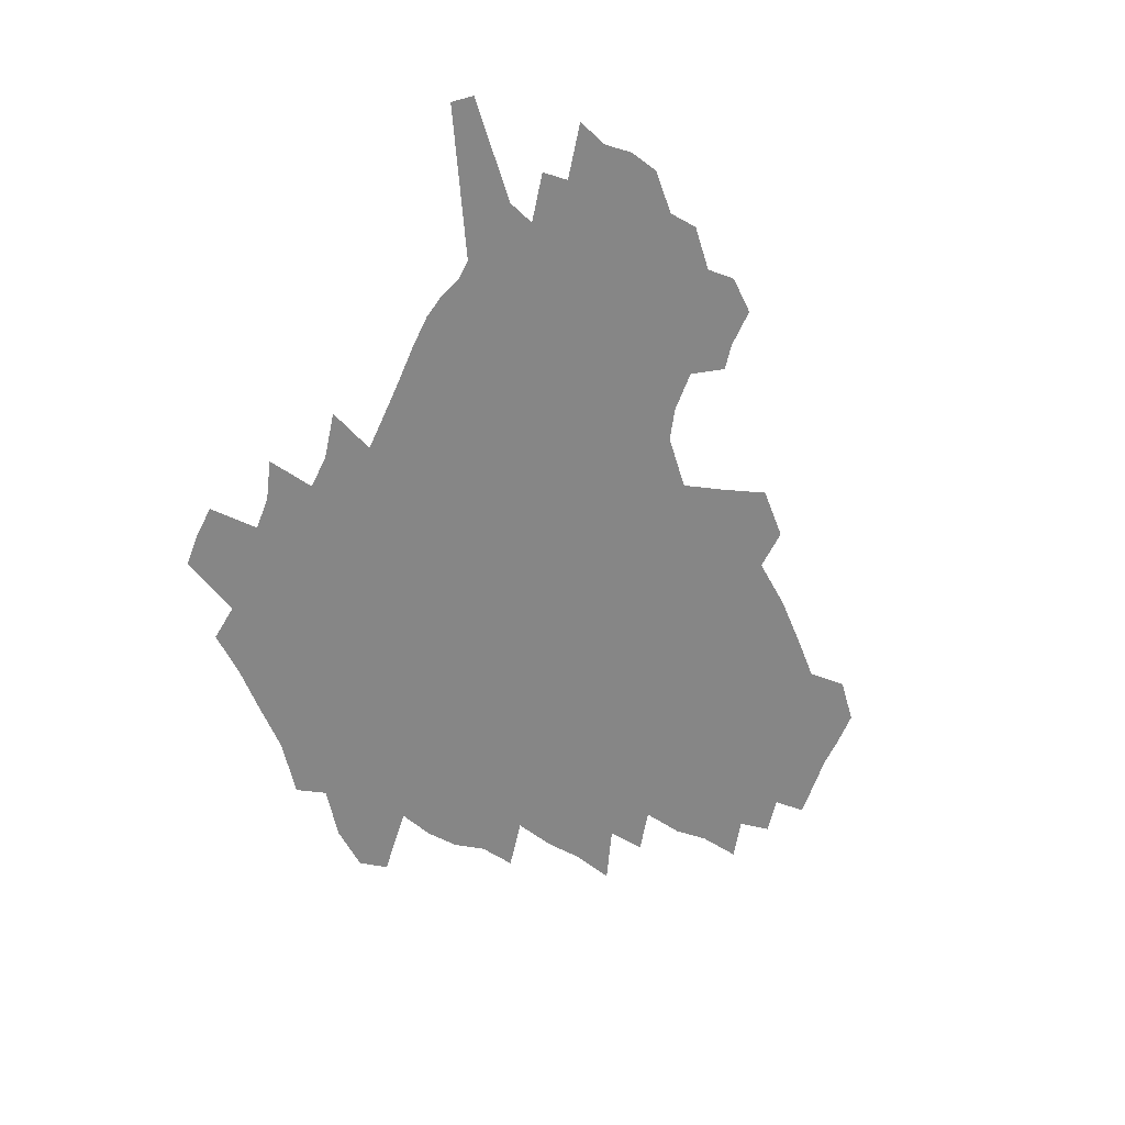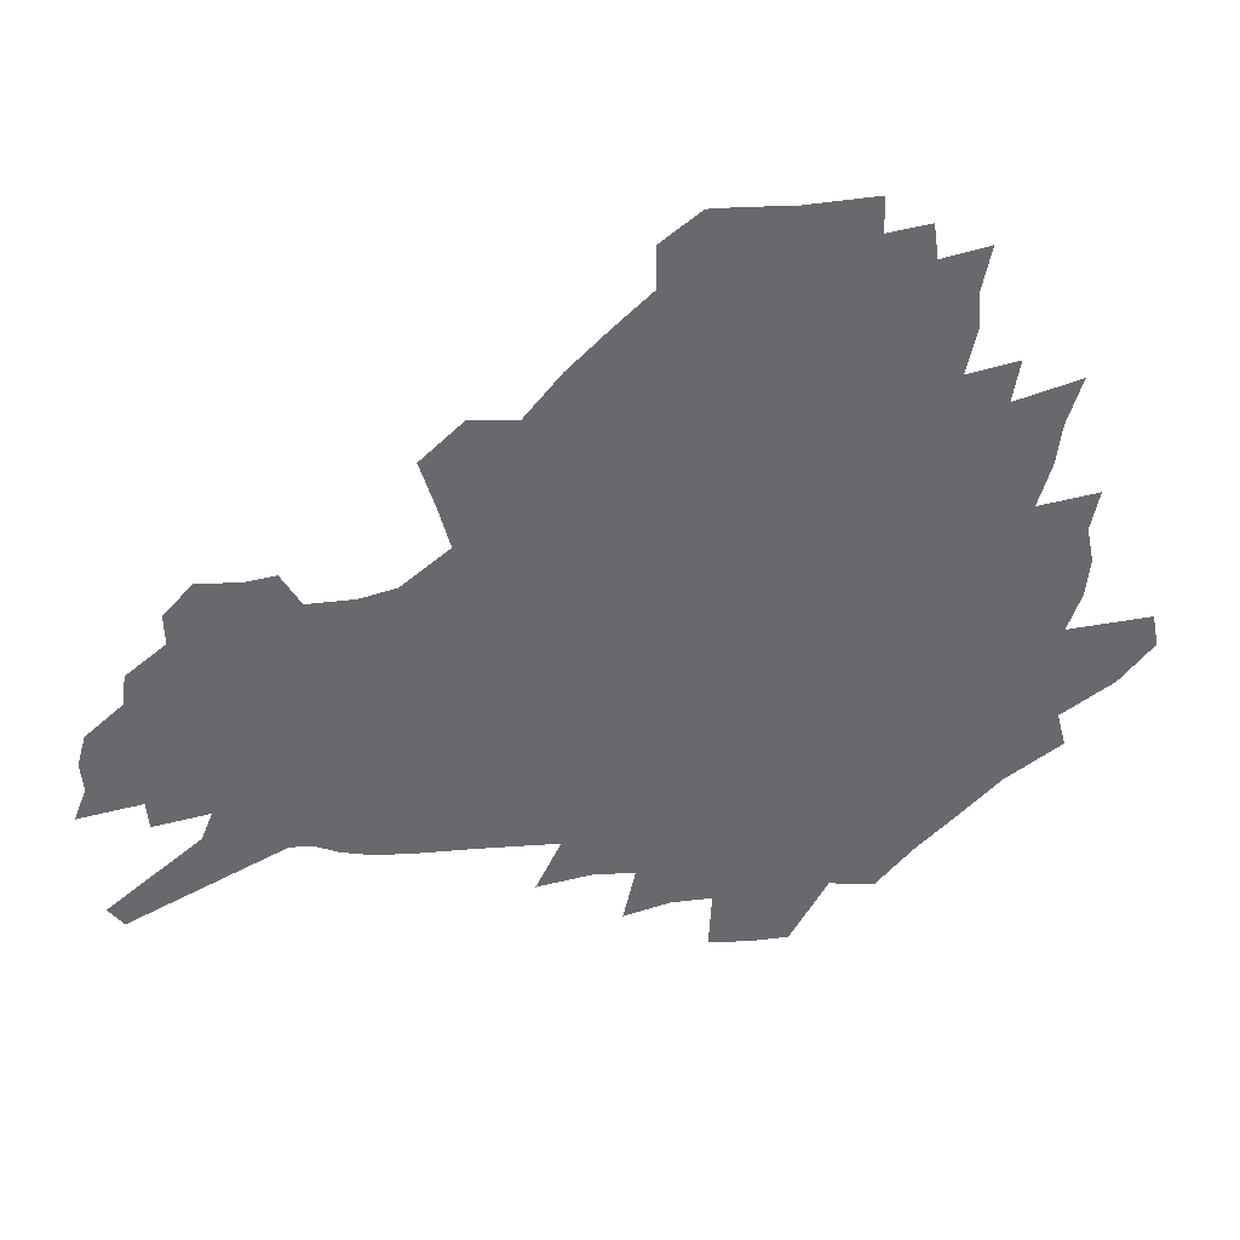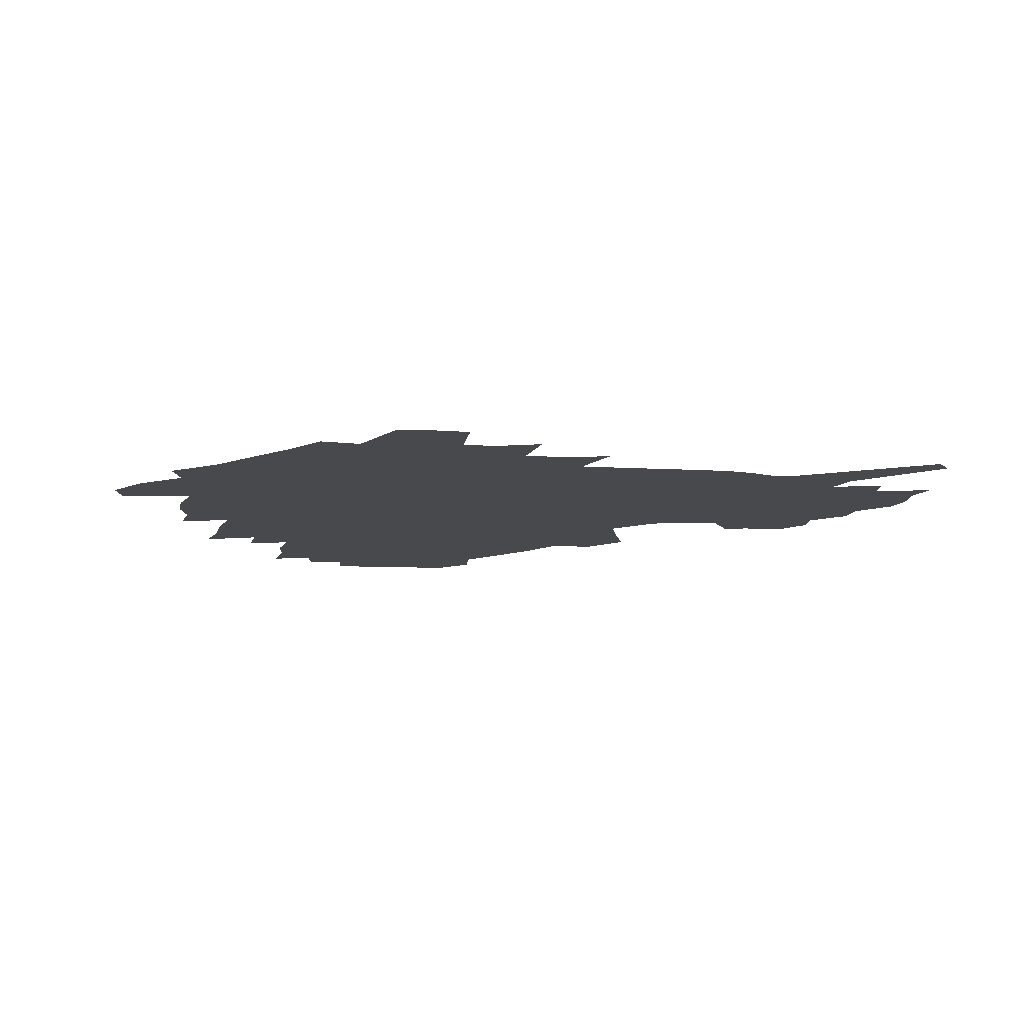
<metadata>
{"format":"obj","ext":"obj","renderer":"f3d","projection":"perspective","resolution":1024,"background":"white","views":[{"elev":-62.0,"azim":68.2,"up":"+Z"},{"elev":37.7,"azim":172.6,"up":"+Y"},{"elev":-12.1,"azim":-5.8,"up":"+Z"}]}
</metadata>
<code>
v 226.5 187.7 0
v 212.6 204.5 0
v 215.3 218.2 0
v 244.1 158.7 0
v 247.9 173.2 0
v 248.5 187.2 0
v 250.3 201.2 0
v 249.4 215.3 0
v 243.8 231.4 0
v 242.2 246.8 0
v 245.2 261.4 0
v 241.8 277.9 0
v 267.1 142.9 0
v 272.3 158 0
v 274 172 0
v 274.8 185.6 0
v 270.2 200.1 0
v 270.1 214.1 0
v 270.2 228.4 0
v 271.6 242.5 0
v 269.1 257.8 0
v 266.3 273.8 0
v 260.9 292.1 0
v 258.9 308.8 0
v 253 328 0
v 283.6 126.3 0
v 289 143 0
v 294.3 158.4 0
v 295.4 171.7 0
v 292.6 185.2 0
v 290.7 198.8 0
v 290.3 212.5 0
v 287.9 226.8 0
v 289.3 240.6 0
v 289.1 254.8 0
v 286.7 270.3 0
v 283 287.3 0
v 281 303.7 0
v 279.5 320 0
v 276.7 337.2 0
v 300.4 110.1 0
v 304.5 128 0
v 308.2 144.1 0
v 310.5 158.5 0
v 311.2 171.7 0
v 310.1 184.6 0
v 309 197.8 0
v 307.4 211.4 0
v 306.8 225 0
v 305.3 239.1 0
v 306.4 252.6 0
v 304.2 267.8 0
v 301 284.5 0
v 297.3 302.3 0
v 297.7 317.3 0
v 297.3 332.9 0
v 293.2 351.2 0
v 294.2 366.2 0
v 290.6 384.3 0
v 315.7 92.69 0
v 318.6 111.7 0
v 321.2 129 0
v 323.1 144.3 0
v 325 158.7 0
v 325.6 171.8 0
v 325.1 184.5 0
v 324.1 197.4 0
v 323.7 210.4 0
v 323.5 223.5 0
v 322.7 237.1 0
v 320.9 251.7 0
v 318.7 267.3 0
v 317.1 283 0
v 314.9 299.6 0
v 312.5 317 0
v 314.1 331.3 0
v 313.4 347.1 0
v 312.5 363 0
v 309.8 380.2 0
v 311.9 394.3 0
v 334.2 95.47 0
v 335.3 113.5 0
v 336.5 129.9 0
v 337.8 145.2 0
v 338.4 158.8 0
v 338.9 171.9 0
v 338.8 184.5 0
v 338.6 197 0
v 337.6 209.9 0
v 337.4 222.8 0
v 337.2 235.9 0
v 335.1 250.9 0
v 335.5 264.5 0
v 332.6 281.6 0
v 330.3 298.9 0
v 330 314.5 0
v 329.9 330 0
v 329.1 346 0
v 328.9 361.4 0
v 328.7 376.9 0
v 329.1 391.6 0
v 329.4 406.1 0
v 349.7 67.72 0
v 349.7 94.36 0
v 350.2 113.8 0
v 351.2 131.7 0
v 351.4 146 0
v 351.4 159.2 0
v 351.6 172.1 0
v 351.5 184.5 0
v 351.6 196.9 0
v 351.2 209.5 0
v 351.2 222.1 0
v 350.5 235.5 0
v 350.5 248.7 0
v 349.1 263.9 0
v 346.8 281.6 0
v 346 297.3 0
v 345.3 313.6 0
v 345.2 328.9 0
v 344.8 344.8 0
v 344.5 360.5 0
v 345.4 375 0
v 344.1 391.2 0
v 345.2 405.2 0
v 366 67.39 0
v 365.3 95.68 0
v 364.6 114.5 0
v 364.5 132.4 0
v 364.3 146 0
v 364 159.1 0
v 363.9 171.9 0
v 363.8 184.5 0
v 363.7 197 0
v 363.7 209.5 0
v 363.5 222.2 0
v 363.3 235.1 0
v 363.3 248.3 0
v 363.2 261.9 0
v 360.8 281.2 0
v 359.9 298.6 0
v 360 313.2 0
v 359.8 329.2 0
v 360.2 344.1 0
v 360 359.6 0
v 360.6 374.4 0
v 360.4 389.8 0
v 360.5 404.3 0
v 382.5 68.77 0
v 381.3 92.97 0
v 379.1 114.8 0
v 377.4 133.1 0
v 377.2 146.1 0
v 376.7 159.2 0
v 376.4 172 0
v 376.1 184.5 0
v 376 197 0
v 376 209.6 0
v 375.9 222.3 0
v 375.9 234.9 0
v 376.5 247.2 0
v 376 261.6 0
v 375.3 278.2 0
v 374.1 297.8 0
v 374.4 313.4 0
v 374.7 328.9 0
v 375.2 343.6 0
v 375.4 359 0
v 375.5 374.4 0
v 375.4 390 0
v 375.1 405.2 0
v 398 92.7 0
v 394.1 114.5 0
v 392.6 130.3 0
v 390.4 145.9 0
v 389.3 159.6 0
v 389 172.1 0
v 388.4 184.9 0
v 388.2 197.2 0
v 388.3 209.9 0
v 388.2 222.5 0
v 388.4 234.7 0
v 388.7 247.4 0
v 388.7 261.9 0
v 388.7 278.1 0
v 388.7 295.4 0
v 388.7 313.7 0
v 389.5 328.8 0
v 390.2 344 0
v 390.5 359.4 0
v 390.7 375.4 0
v 390.6 390.5 0
v 390.1 405.4 0
v 417.2 87.58 0
v 412.2 110.4 0
v 407.6 129.6 0
v 404.8 145 0
v 403.1 158.9 0
v 401.5 172.8 0
v 400.5 185.4 0
v 400.5 197.6 0
v 399.8 210 0
v 400.4 222.4 0
v 400.6 234.8 0
v 400.8 247 0
v 401.5 260.8 0
v 402.2 276 0
v 403 293.1 0
v 404 310.2 0
v 404.8 327 0
v 405.5 343.8 0
v 406.3 361 0
v 406 375.8 0
v 406.4 392.8 0
v 429 111.5 0
v 424 128.9 0
v 420.5 143.9 0
v 416.6 159.3 0
v 415.5 172.3 0
v 414.7 184.9 0
v 414.1 197.5 0
v 413.1 210.1 0
v 412.8 222.5 0
v 413.4 235 0
v 413.2 247.3 0
v 414 260.5 0
v 415.6 275.9 0
v 416.9 291.1 0
v 418.9 310.4 0
v 420.3 327.3 0
v 421.3 344.4 0
v 421.7 361.1 0
v 451.7 107.6 0
v 441.4 129.3 0
v 435.2 144.9 0
v 431.9 158.8 0
v 429.6 172.1 0
v 428.3 184.8 0
v 427.7 197.4 0
v 426.9 210 0
v 425.6 222.8 0
v 425.9 235.1 0
v 426.3 247.7 0
v 427.4 261 0
v 429.4 275.8 0
v 431.5 291.5 0
v 433.6 308.1 0
v 436 326.6 0
v 437.8 345.4 0
v 459.9 130 0
v 454 144 0
v 449.8 157.7 0
v 445.3 171.7 0
v 443.9 184.3 0
v 443.9 196.8 0
v 439.8 210.7 0
v 439.1 222.9 0
v 439.2 235.3 0
v 440.1 247.9 0
v 441.5 261.2 0
v 443.5 275.3 0
v 446.2 291 0
v 450 309 0
v 452.8 327.2 0
v 478.8 130.5 0
v 472.1 144.2 0
v 466.4 158 0
v 464.3 170.5 0
v 460.4 183.9 0
v 459.6 196.3 0
v 456 209.9 0
v 454.1 222.8 0
v 454.4 235.3 0
v 455 248 0
v 455.6 260.9 0
v 458.9 275.1 0
v 463.3 291.6 0
v 466.7 308.9 0
v 471.9 328.8 0
v 497.3 130.8 0
v 486.9 146.1 0
v 484.2 158 0
v 479.5 171.1 0
v 477.7 183.4 0
v 474.4 196.4 0
v 471.8 209.3 0
v 468.6 222.6 0
v 469.1 234.9 0
v 471.8 247.8 0
v 474.7 261.2 0
v 478.5 275.1 0
v 483.2 292.7 0
v 489.3 312.6 0
v 513.7 131.7 0
v 502.4 147.3 0
v 499.5 158.7 0
v 494.3 171.8 0
v 492.4 183.7 0
v 488.1 197 0
v 485.9 209.4 0
v 484.1 221.9 0
v 486.3 234.1 0
v 489.7 246.4 0
v 498.2 259.3 0
v 526.4 134.7 0
v 516.4 149 0
v 511.8 160.9 0
v 508.3 172.8 0
v 504.8 185.1 0
v 502 197.2 0
v 499.7 209.3 0
v 497.3 221.2 0
v 499.9 232.4 0
v 504 243.8 0
v 513.2 255.6 0
v 535.8 138.8 0
v 530.5 150.2 0
v 525.3 162.1 0
v 522.5 173.4 0
v 519.9 185 0
v 518.7 196.5 0
v 516 208.5 0
v 515.4 219.9 0
v 514.8 231 0
v 518 241.6 0
v 532.5 255.1 0
v 540.6 268.9 0
v 545.8 139.7 0
v 542.6 151.6 0
v 540 162.2 0
v 537.6 173.4 0
v 533.8 185.1 0
v 533.7 196.2 0
v 535.7 207.4 0
v 533.9 218.9 0
v 537.2 230.4 0
v 541.3 242 0
v 546.6 254.3 0
v 552.7 267 0
v 611.3 107.1 0
v 558.4 150.8 0
v 559.5 160.7 0
v 556.4 172.4 0
v 555.6 183.7 0
v 557.5 194.9 0
v 557.7 206.5 0
v 557.7 218.2 0
v 562.1 230.1 0
v 559.7 242 0
v 563.3 254.1 0
v 570.7 267.9 0
v 617.7 115.5 0
v 578.3 147.7 0
v 573.4 160 0
v 575.8 170.7 0
v 574.3 182.4 0
v 574.1 193.9 0
v 575.3 205.6 0
v 577.6 217.5 0
v 579.8 229.7 0
v 582.3 242.2 0
v 582.7 254.7 0
v 596.8 155.8 0
v 597.7 167.6 0
v 593.1 180.5 0
v 588.6 193.2 0
v 595.1 204.2 0
v 600.4 216.1 0
v 598.8 229 0
v 624.1 162.8 0
v 618.7 176.7 0
v 619.8 189.2 0
v 616.1 202.3 0
f 5 6 1
f 1 6 2
f 6 7 2
f 2 7 3
f 7 8 3
f 13 14 4
f 4 14 5
f 14 15 5
f 5 15 6
f 15 16 6
f 6 16 7
f 16 17 7
f 7 17 8
f 17 18 8
f 8 18 9
f 18 19 9
f 9 19 10
f 19 20 10
f 10 20 11
f 20 21 11
f 11 21 12
f 21 22 12
f 26 27 13
f 13 27 14
f 27 28 14
f 14 28 15
f 28 29 15
f 15 29 16
f 29 30 16
f 16 30 17
f 30 31 17
f 17 31 18
f 31 32 18
f 18 32 19
f 32 33 19
f 19 33 20
f 33 34 20
f 20 34 21
f 34 35 21
f 21 35 22
f 35 36 22
f 22 36 23
f 36 37 23
f 23 37 24
f 37 38 24
f 24 38 25
f 38 39 25
f 41 42 26
f 26 42 27
f 42 43 27
f 27 43 28
f 43 44 28
f 28 44 29
f 44 45 29
f 29 45 30
f 45 46 30
f 30 46 31
f 46 47 31
f 31 47 32
f 47 48 32
f 32 48 33
f 48 49 33
f 33 49 34
f 49 50 34
f 34 50 35
f 50 51 35
f 35 51 36
f 51 52 36
f 36 52 37
f 52 53 37
f 37 53 38
f 53 54 38
f 38 54 39
f 54 55 39
f 39 55 40
f 55 56 40
f 60 61 41
f 41 61 42
f 61 62 42
f 42 62 43
f 62 63 43
f 43 63 44
f 63 64 44
f 44 64 45
f 64 65 45
f 45 65 46
f 65 66 46
f 46 66 47
f 66 67 47
f 47 67 48
f 67 68 48
f 48 68 49
f 68 69 49
f 49 69 50
f 69 70 50
f 50 70 51
f 70 71 51
f 51 71 52
f 71 72 52
f 52 72 53
f 72 73 53
f 53 73 54
f 73 74 54
f 54 74 55
f 74 75 55
f 55 75 56
f 75 76 56
f 56 76 57
f 76 77 57
f 57 77 58
f 77 78 58
f 58 78 59
f 78 79 59
f 60 81 61
f 81 82 61
f 61 82 62
f 82 83 62
f 62 83 63
f 83 84 63
f 63 84 64
f 84 85 64
f 64 85 65
f 85 86 65
f 65 86 66
f 86 87 66
f 66 87 67
f 87 88 67
f 67 88 68
f 88 89 68
f 68 89 69
f 89 90 69
f 69 90 70
f 90 91 70
f 70 91 71
f 91 92 71
f 71 92 72
f 92 93 72
f 72 93 73
f 93 94 73
f 73 94 74
f 94 95 74
f 74 95 75
f 95 96 75
f 75 96 76
f 96 97 76
f 76 97 77
f 97 98 77
f 77 98 78
f 98 99 78
f 78 99 79
f 99 100 79
f 79 100 80
f 100 101 80
f 103 104 81
f 81 104 82
f 104 105 82
f 82 105 83
f 105 106 83
f 83 106 84
f 106 107 84
f 84 107 85
f 107 108 85
f 85 108 86
f 108 109 86
f 86 109 87
f 109 110 87
f 87 110 88
f 110 111 88
f 88 111 89
f 111 112 89
f 89 112 90
f 112 113 90
f 90 113 91
f 113 114 91
f 91 114 92
f 114 115 92
f 92 115 93
f 115 116 93
f 93 116 94
f 116 117 94
f 94 117 95
f 117 118 95
f 95 118 96
f 118 119 96
f 96 119 97
f 119 120 97
f 97 120 98
f 120 121 98
f 98 121 99
f 121 122 99
f 99 122 100
f 122 123 100
f 100 123 101
f 123 124 101
f 101 124 102
f 124 125 102
f 103 126 104
f 126 127 104
f 104 127 105
f 127 128 105
f 105 128 106
f 128 129 106
f 106 129 107
f 129 130 107
f 107 130 108
f 130 131 108
f 108 131 109
f 131 132 109
f 109 132 110
f 132 133 110
f 110 133 111
f 133 134 111
f 111 134 112
f 134 135 112
f 112 135 113
f 135 136 113
f 113 136 114
f 136 137 114
f 114 137 115
f 137 138 115
f 115 138 116
f 138 139 116
f 116 139 117
f 139 140 117
f 117 140 118
f 140 141 118
f 118 141 119
f 141 142 119
f 119 142 120
f 142 143 120
f 120 143 121
f 143 144 121
f 121 144 122
f 144 145 122
f 122 145 123
f 145 146 123
f 123 146 124
f 146 147 124
f 124 147 125
f 147 148 125
f 126 149 127
f 149 150 127
f 127 150 128
f 150 151 128
f 128 151 129
f 151 152 129
f 129 152 130
f 152 153 130
f 130 153 131
f 153 154 131
f 131 154 132
f 154 155 132
f 132 155 133
f 155 156 133
f 133 156 134
f 156 157 134
f 134 157 135
f 157 158 135
f 135 158 136
f 158 159 136
f 136 159 137
f 159 160 137
f 137 160 138
f 160 161 138
f 138 161 139
f 161 162 139
f 139 162 140
f 162 163 140
f 140 163 141
f 163 164 141
f 141 164 142
f 164 165 142
f 142 165 143
f 165 166 143
f 143 166 144
f 166 167 144
f 144 167 145
f 167 168 145
f 145 168 146
f 168 169 146
f 146 169 147
f 169 170 147
f 147 170 148
f 170 171 148
f 150 172 151
f 172 173 151
f 151 173 152
f 173 174 152
f 152 174 153
f 174 175 153
f 153 175 154
f 175 176 154
f 154 176 155
f 176 177 155
f 155 177 156
f 177 178 156
f 156 178 157
f 178 179 157
f 157 179 158
f 179 180 158
f 158 180 159
f 180 181 159
f 159 181 160
f 181 182 160
f 160 182 161
f 182 183 161
f 161 183 162
f 183 184 162
f 162 184 163
f 184 185 163
f 163 185 164
f 185 186 164
f 164 186 165
f 186 187 165
f 165 187 166
f 187 188 166
f 166 188 167
f 188 189 167
f 167 189 168
f 189 190 168
f 168 190 169
f 190 191 169
f 169 191 170
f 191 192 170
f 170 192 171
f 192 193 171
f 172 194 173
f 194 195 173
f 173 195 174
f 195 196 174
f 174 196 175
f 196 197 175
f 175 197 176
f 197 198 176
f 176 198 177
f 198 199 177
f 177 199 178
f 199 200 178
f 178 200 179
f 200 201 179
f 179 201 180
f 201 202 180
f 180 202 181
f 202 203 181
f 181 203 182
f 203 204 182
f 182 204 183
f 204 205 183
f 183 205 184
f 205 206 184
f 184 206 185
f 206 207 185
f 185 207 186
f 207 208 186
f 186 208 187
f 208 209 187
f 187 209 188
f 209 210 188
f 188 210 189
f 210 211 189
f 189 211 190
f 211 212 190
f 190 212 191
f 212 213 191
f 191 213 192
f 213 214 192
f 192 214 193
f 195 215 196
f 215 216 196
f 196 216 197
f 216 217 197
f 197 217 198
f 217 218 198
f 198 218 199
f 218 219 199
f 199 219 200
f 219 220 200
f 200 220 201
f 220 221 201
f 201 221 202
f 221 222 202
f 202 222 203
f 222 223 203
f 203 223 204
f 223 224 204
f 204 224 205
f 224 225 205
f 205 225 206
f 225 226 206
f 206 226 207
f 226 227 207
f 207 227 208
f 227 228 208
f 208 228 209
f 228 229 209
f 209 229 210
f 229 230 210
f 210 230 211
f 230 231 211
f 211 231 212
f 231 232 212
f 212 232 213
f 215 233 216
f 233 234 216
f 216 234 217
f 234 235 217
f 217 235 218
f 235 236 218
f 218 236 219
f 236 237 219
f 219 237 220
f 237 238 220
f 220 238 221
f 238 239 221
f 221 239 222
f 239 240 222
f 222 240 223
f 240 241 223
f 223 241 224
f 241 242 224
f 224 242 225
f 242 243 225
f 225 243 226
f 243 244 226
f 226 244 227
f 244 245 227
f 227 245 228
f 245 246 228
f 228 246 229
f 246 247 229
f 229 247 230
f 247 248 230
f 230 248 231
f 248 249 231
f 231 249 232
f 234 250 235
f 250 251 235
f 235 251 236
f 251 252 236
f 236 252 237
f 252 253 237
f 237 253 238
f 253 254 238
f 238 254 239
f 254 255 239
f 239 255 240
f 255 256 240
f 240 256 241
f 256 257 241
f 241 257 242
f 257 258 242
f 242 258 243
f 258 259 243
f 243 259 244
f 259 260 244
f 244 260 245
f 260 261 245
f 245 261 246
f 261 262 246
f 246 262 247
f 262 263 247
f 247 263 248
f 263 264 248
f 248 264 249
f 250 265 251
f 265 266 251
f 251 266 252
f 266 267 252
f 252 267 253
f 267 268 253
f 253 268 254
f 268 269 254
f 254 269 255
f 269 270 255
f 255 270 256
f 270 271 256
f 256 271 257
f 271 272 257
f 257 272 258
f 272 273 258
f 258 273 259
f 273 274 259
f 259 274 260
f 274 275 260
f 260 275 261
f 275 276 261
f 261 276 262
f 276 277 262
f 262 277 263
f 277 278 263
f 263 278 264
f 278 279 264
f 265 280 266
f 280 281 266
f 266 281 267
f 281 282 267
f 267 282 268
f 282 283 268
f 268 283 269
f 283 284 269
f 269 284 270
f 284 285 270
f 270 285 271
f 285 286 271
f 271 286 272
f 286 287 272
f 272 287 273
f 287 288 273
f 273 288 274
f 288 289 274
f 274 289 275
f 289 290 275
f 275 290 276
f 290 291 276
f 276 291 277
f 291 292 277
f 277 292 278
f 292 293 278
f 278 293 279
f 280 294 281
f 294 295 281
f 281 295 282
f 295 296 282
f 282 296 283
f 296 297 283
f 283 297 284
f 297 298 284
f 284 298 285
f 298 299 285
f 285 299 286
f 299 300 286
f 286 300 287
f 300 301 287
f 287 301 288
f 301 302 288
f 288 302 289
f 302 303 289
f 289 303 290
f 303 304 290
f 290 304 291
f 294 305 295
f 305 306 295
f 295 306 296
f 306 307 296
f 296 307 297
f 307 308 297
f 297 308 298
f 308 309 298
f 298 309 299
f 309 310 299
f 299 310 300
f 310 311 300
f 300 311 301
f 311 312 301
f 301 312 302
f 312 313 302
f 302 313 303
f 313 314 303
f 303 314 304
f 314 315 304
f 305 316 306
f 316 317 306
f 306 317 307
f 317 318 307
f 307 318 308
f 318 319 308
f 308 319 309
f 319 320 309
f 309 320 310
f 320 321 310
f 310 321 311
f 321 322 311
f 311 322 312
f 322 323 312
f 312 323 313
f 323 324 313
f 313 324 314
f 324 325 314
f 314 325 315
f 325 326 315
f 316 328 317
f 328 329 317
f 317 329 318
f 329 330 318
f 318 330 319
f 330 331 319
f 319 331 320
f 331 332 320
f 320 332 321
f 332 333 321
f 321 333 322
f 333 334 322
f 322 334 323
f 334 335 323
f 323 335 324
f 335 336 324
f 324 336 325
f 336 337 325
f 325 337 326
f 337 338 326
f 326 338 327
f 338 339 327
f 328 340 329
f 340 341 329
f 329 341 330
f 341 342 330
f 330 342 331
f 342 343 331
f 331 343 332
f 343 344 332
f 332 344 333
f 344 345 333
f 333 345 334
f 345 346 334
f 334 346 335
f 346 347 335
f 335 347 336
f 347 348 336
f 336 348 337
f 348 349 337
f 337 349 338
f 349 350 338
f 338 350 339
f 350 351 339
f 340 352 341
f 352 353 341
f 341 353 342
f 353 354 342
f 342 354 343
f 354 355 343
f 343 355 344
f 355 356 344
f 344 356 345
f 356 357 345
f 345 357 346
f 357 358 346
f 346 358 347
f 358 359 347
f 347 359 348
f 359 360 348
f 348 360 349
f 360 361 349
f 349 361 350
f 361 362 350
f 350 362 351
f 354 363 355
f 363 364 355
f 355 364 356
f 364 365 356
f 356 365 357
f 365 366 357
f 357 366 358
f 366 367 358
f 358 367 359
f 367 368 359
f 359 368 360
f 368 369 360
f 360 369 361
f 364 370 365
f 370 371 365
f 365 371 366
f 371 372 366
f 366 372 367
f 372 373 367
f 367 373 368

</code>
